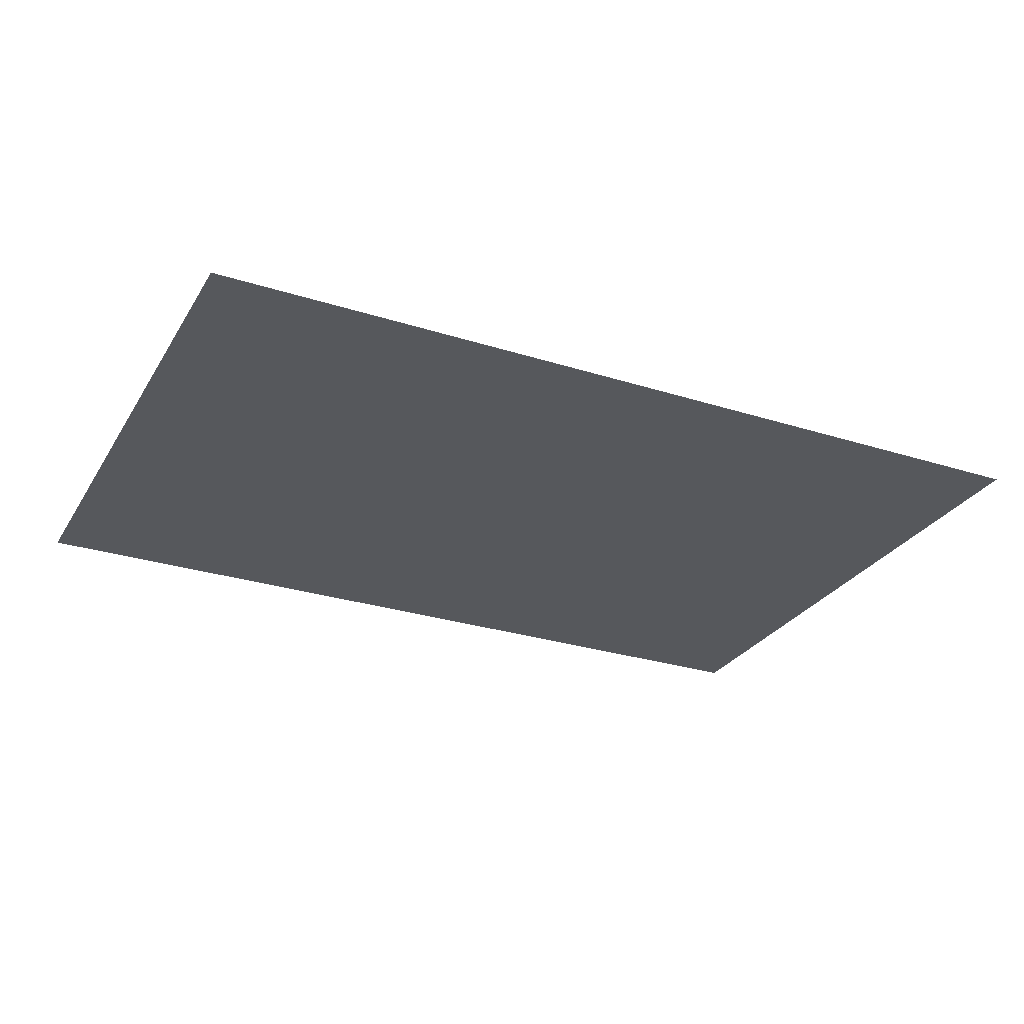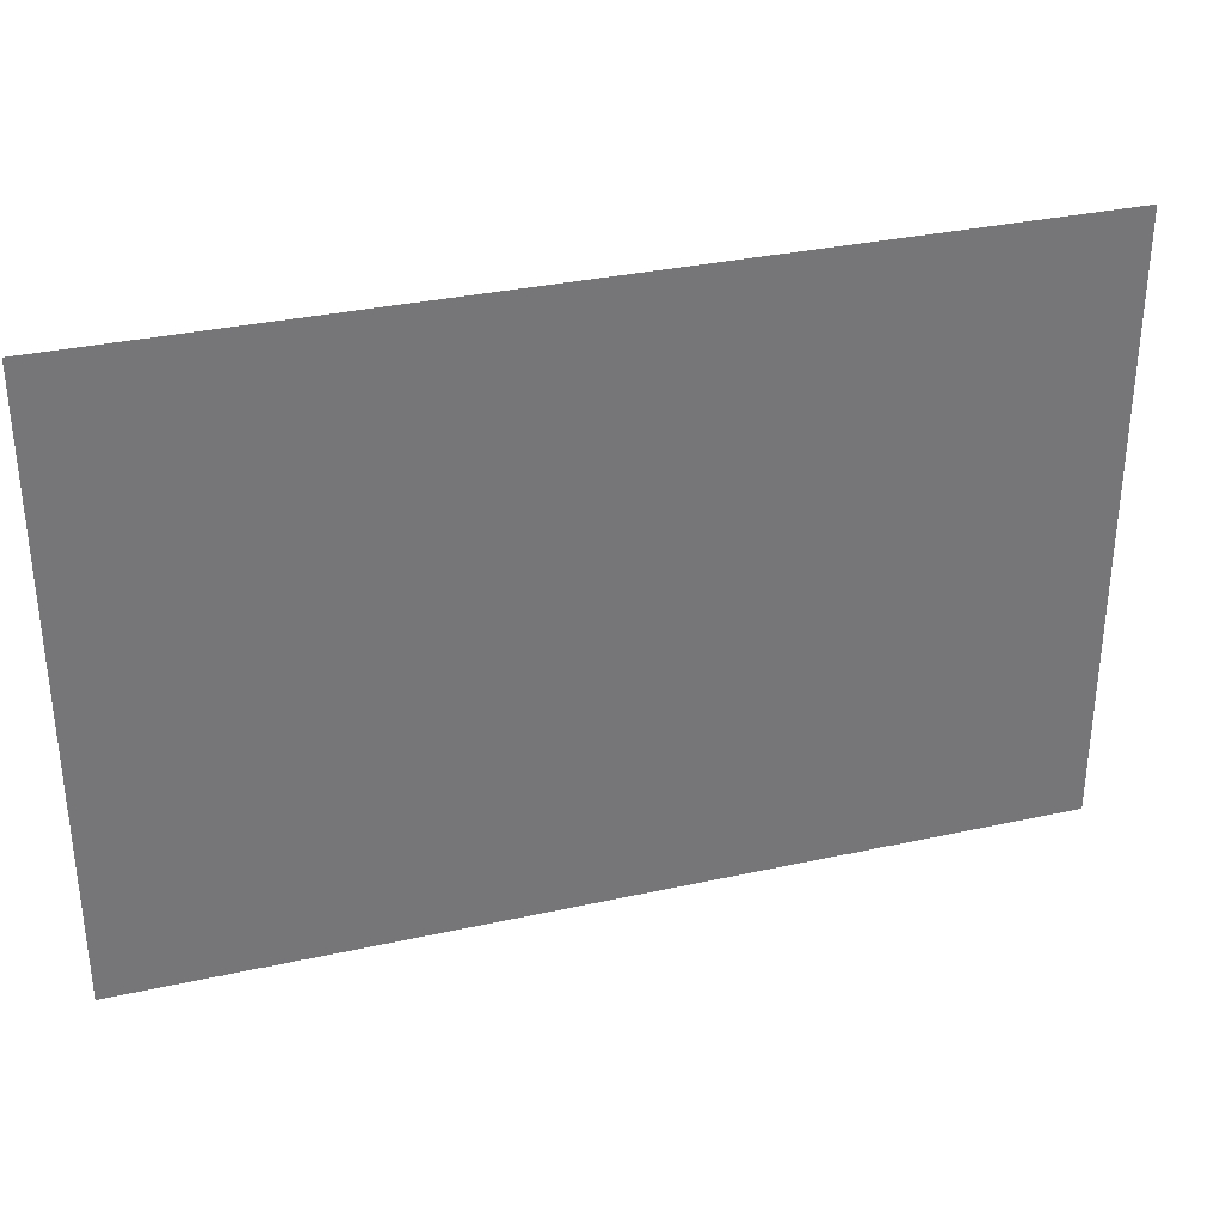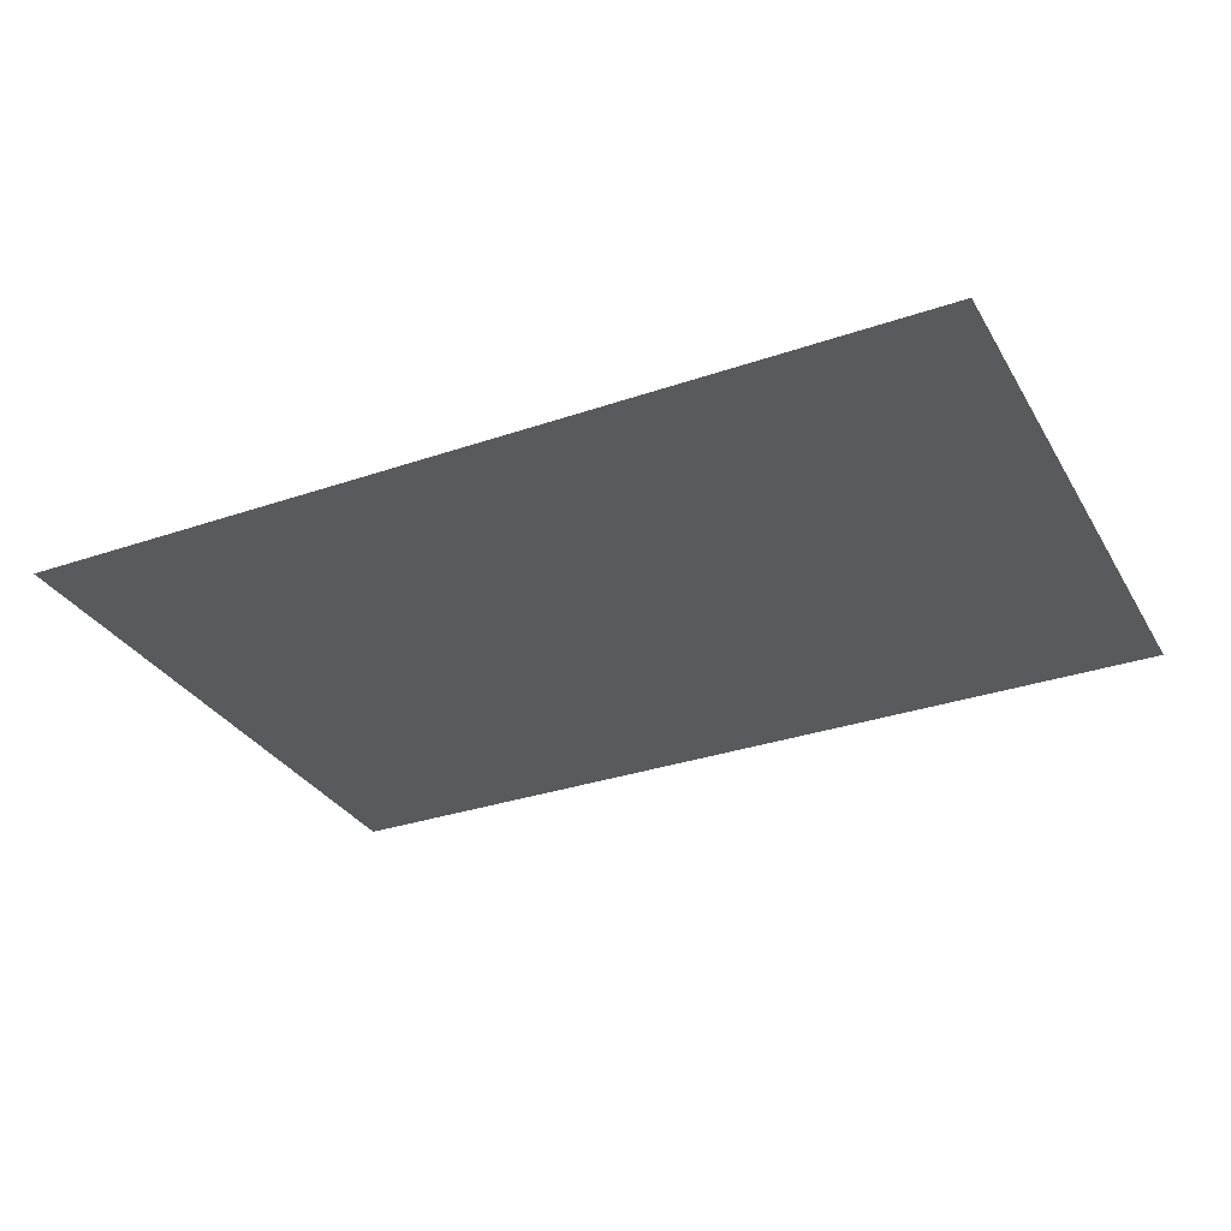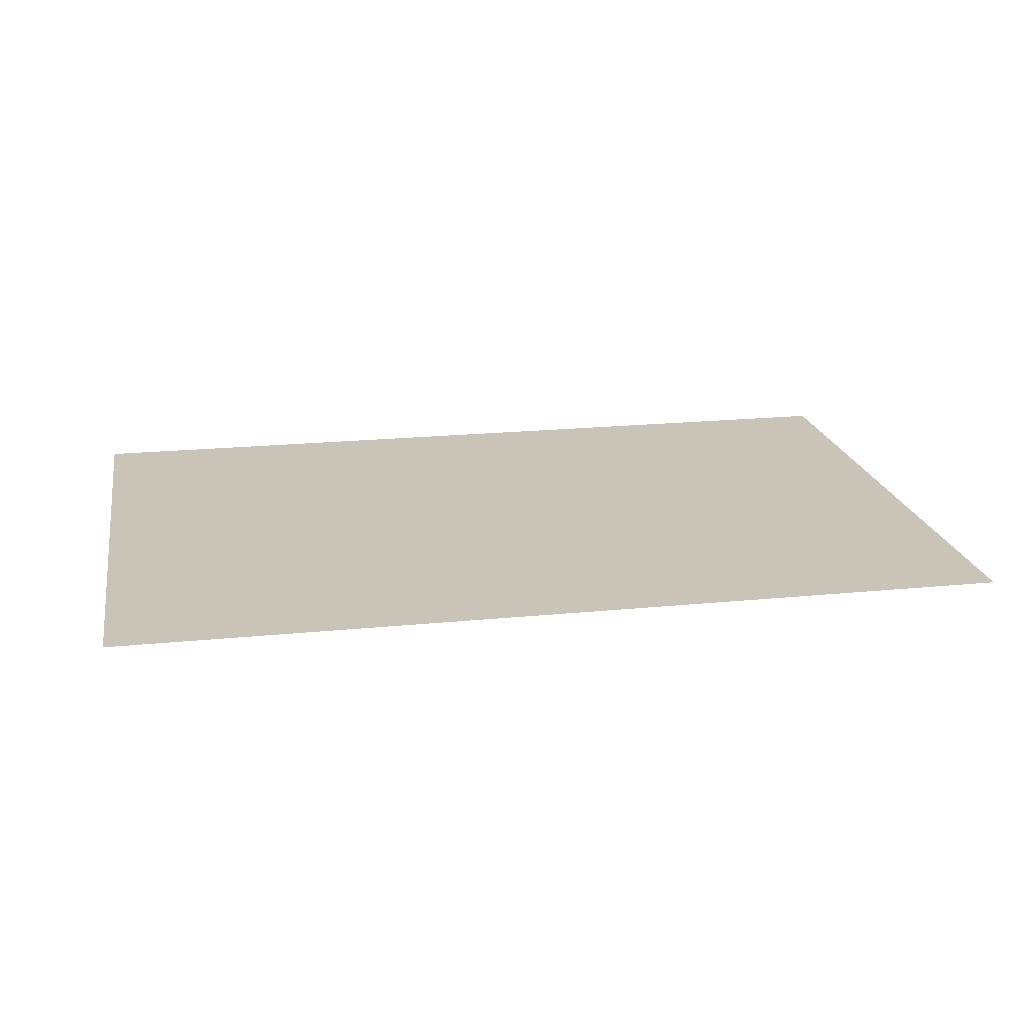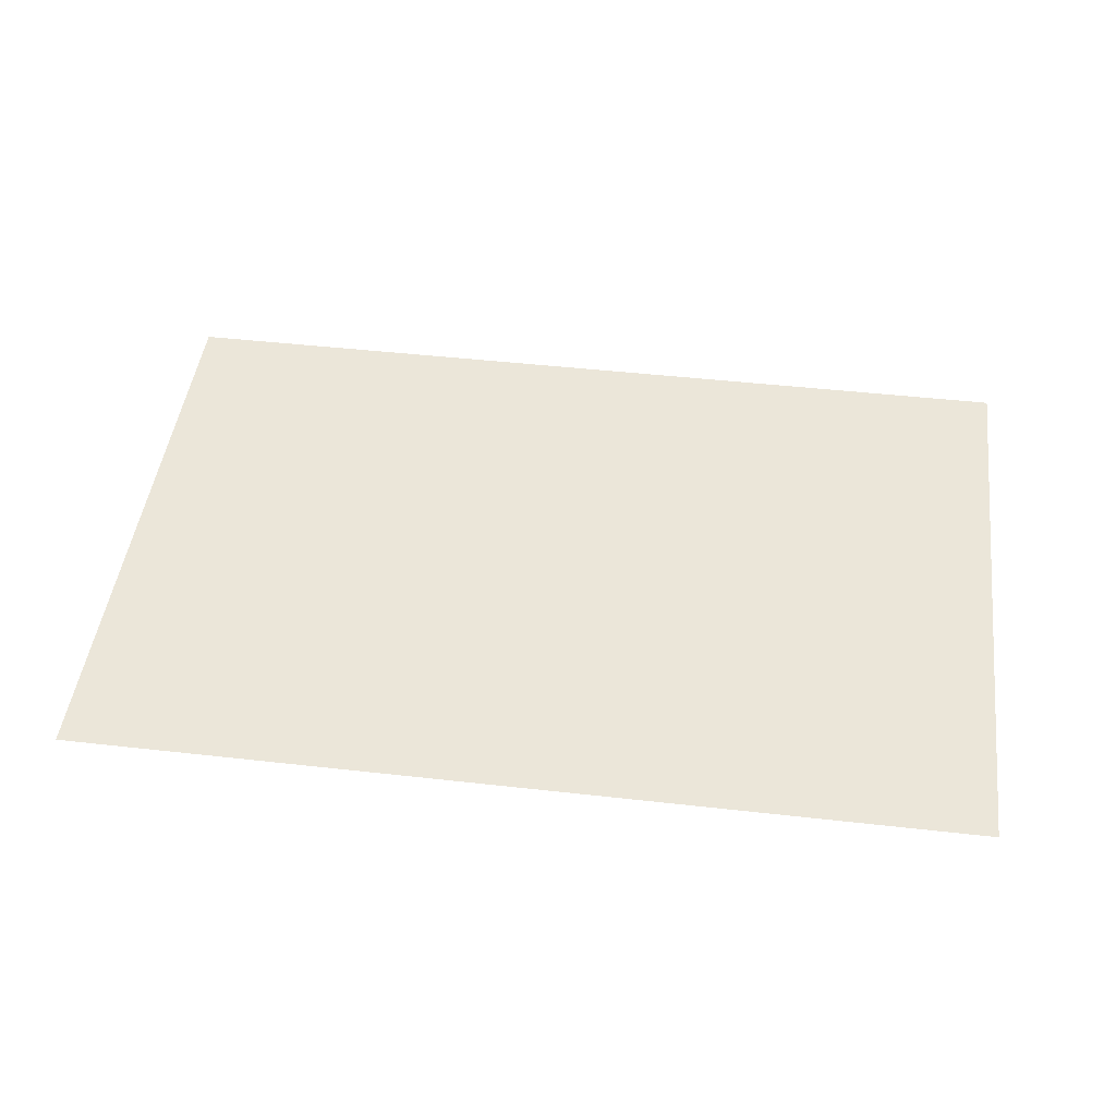
<metadata>
{"format":"obj","ext":"obj","renderer":"f3d","projection":"perspective","resolution":1024,"background":"white","views":[{"elev":-28.2,"azim":-25.6,"up":"+Y"},{"elev":33.1,"azim":-16.9,"up":"+Z"},{"elev":-31.6,"azim":-154.1,"up":"+Y"},{"elev":19.9,"azim":169.5,"up":"+Y"},{"elev":46.8,"azim":7.3,"up":"+Y"}]}
</metadata>
<code>
v  0 0 5
v  15 0 5
v  15 0 -5
v  0 0 -5
g RoadStraight
f 1 2 3
f 3 4 1

</code>
